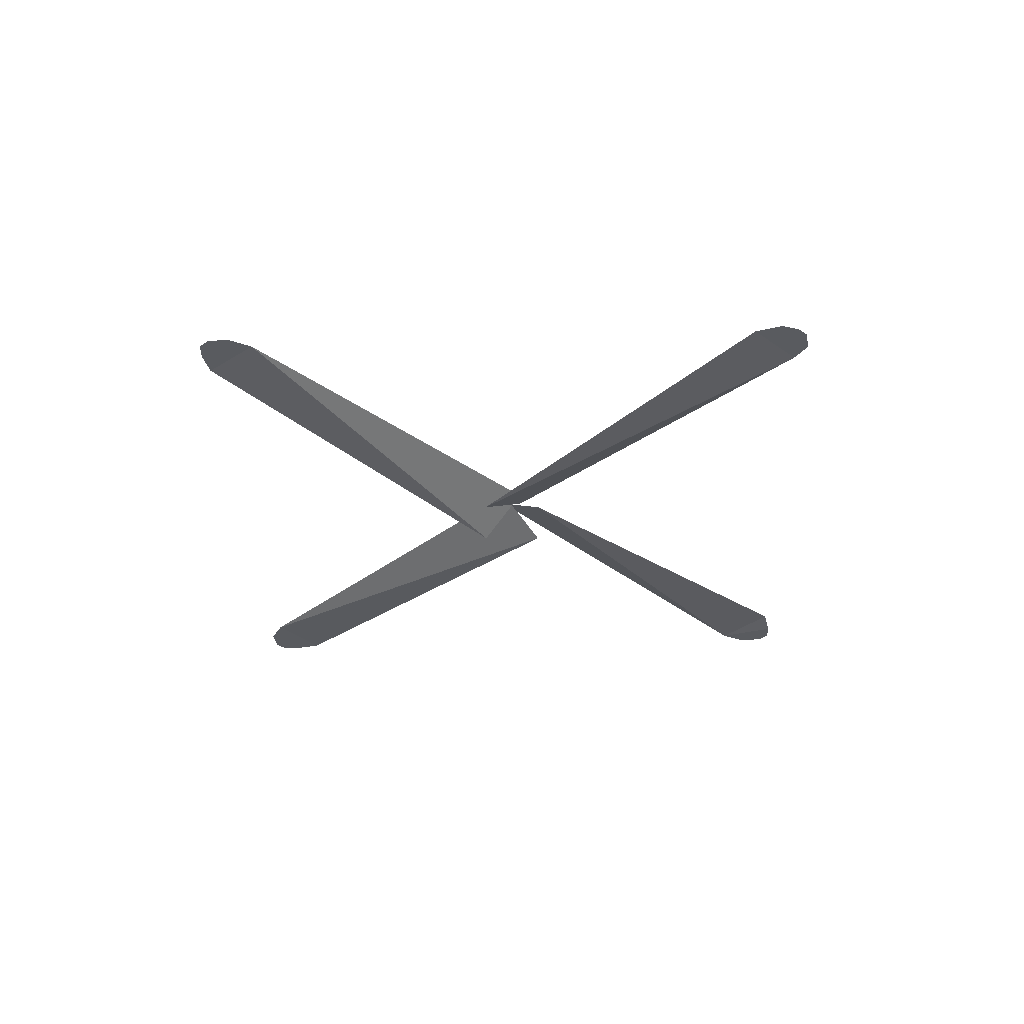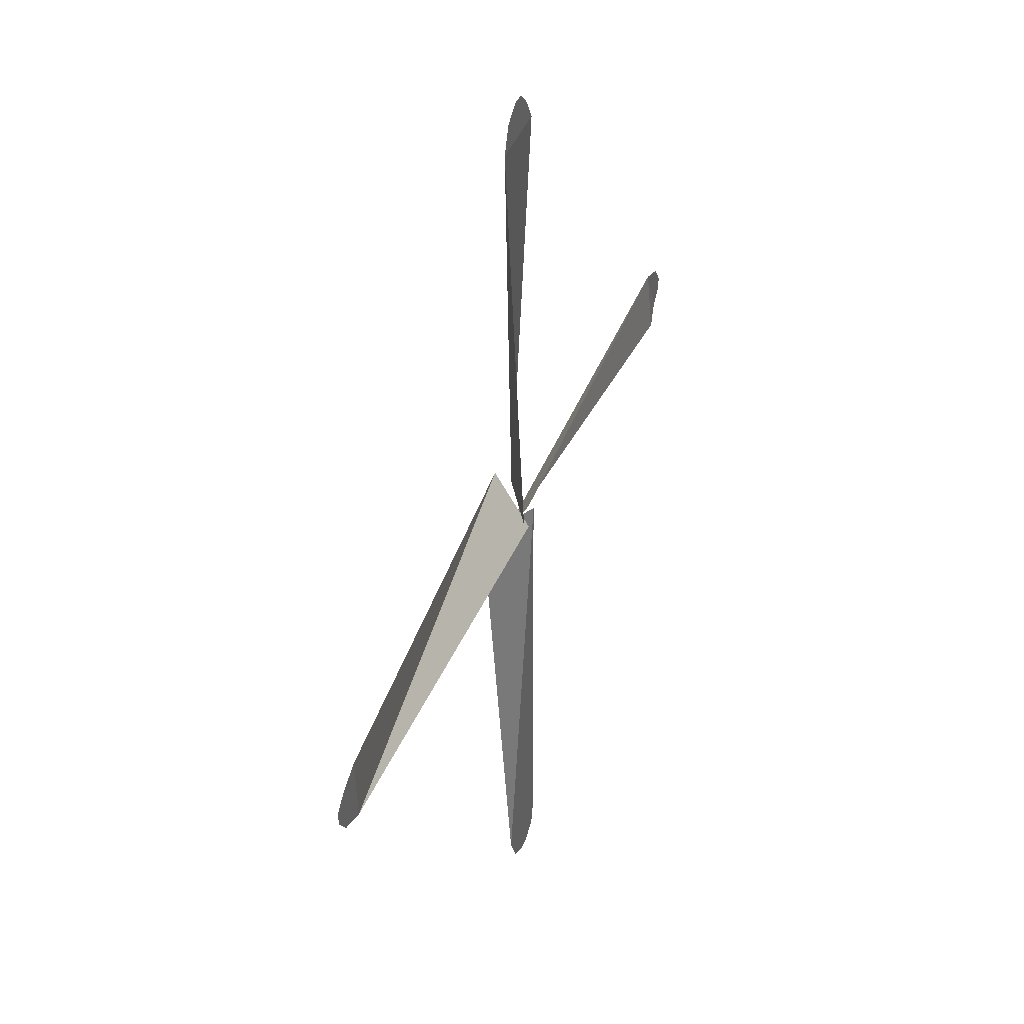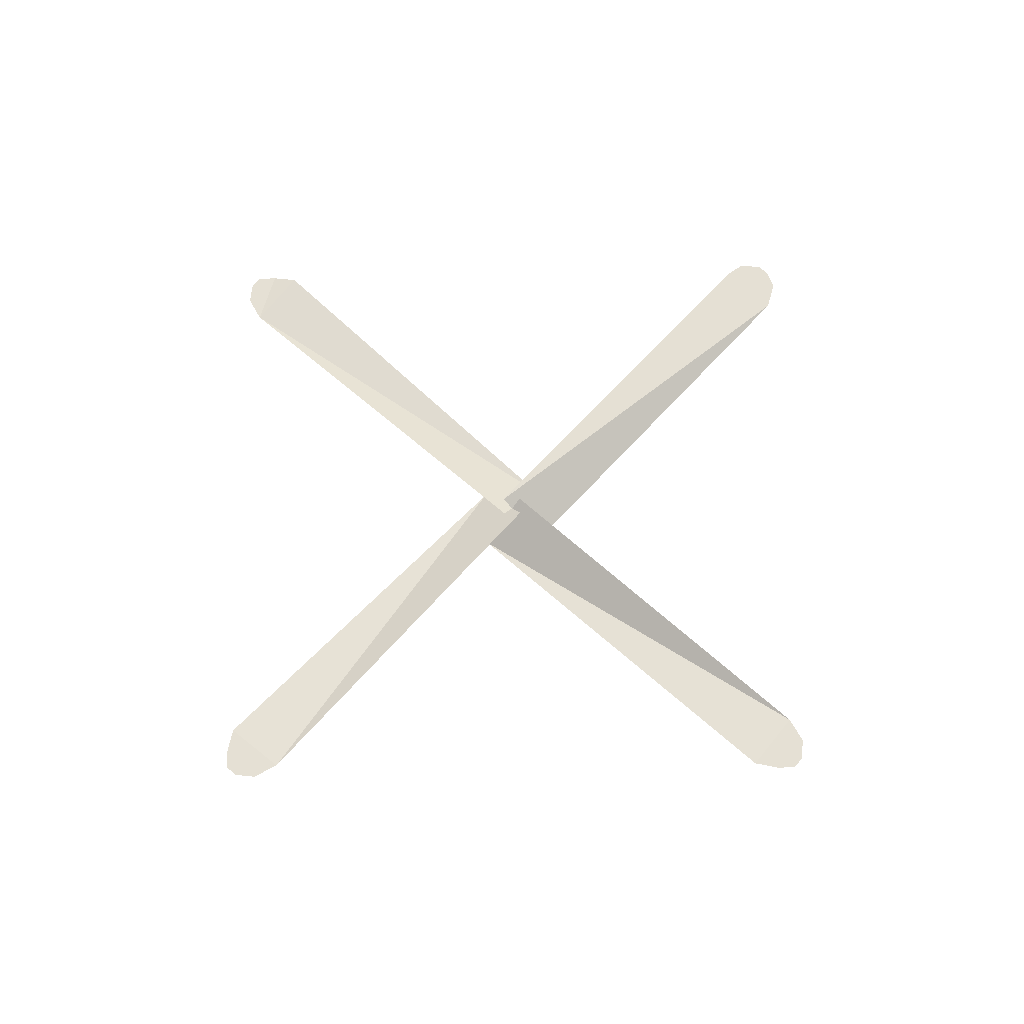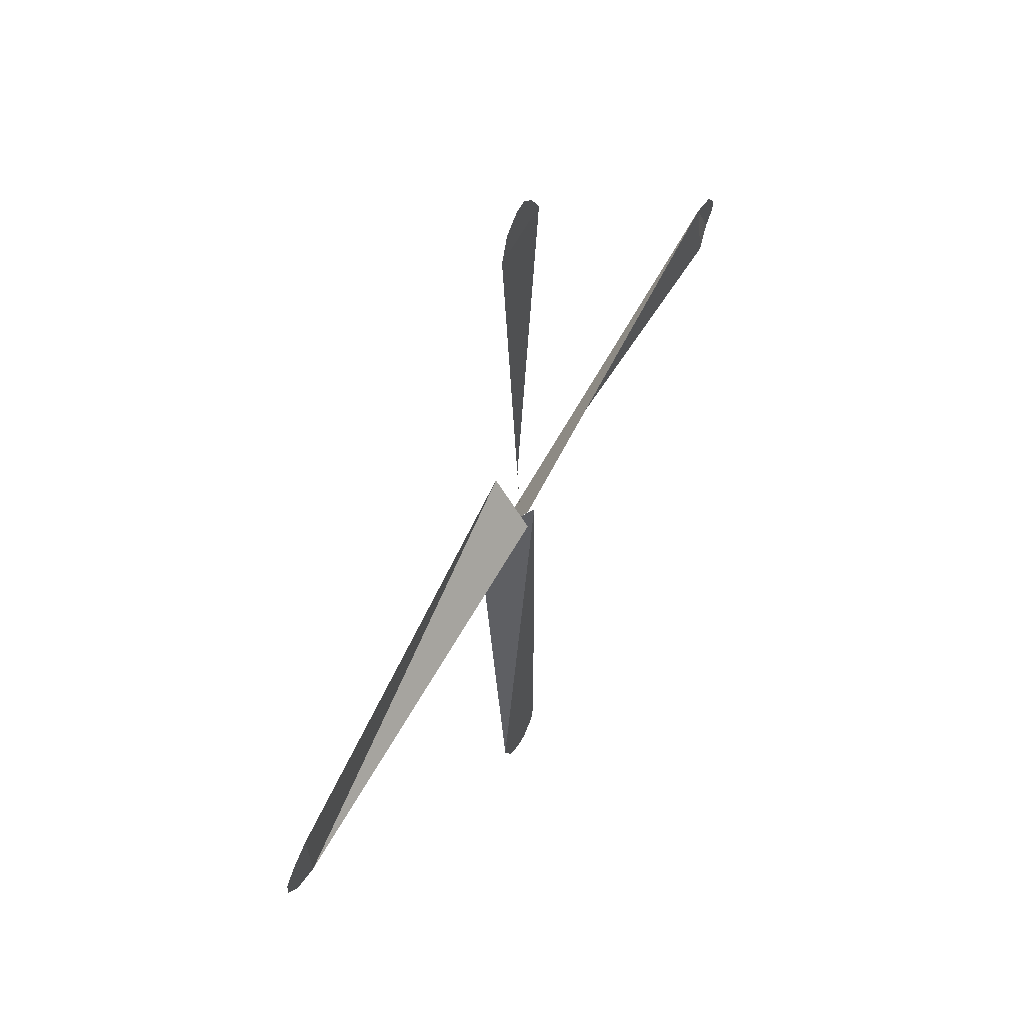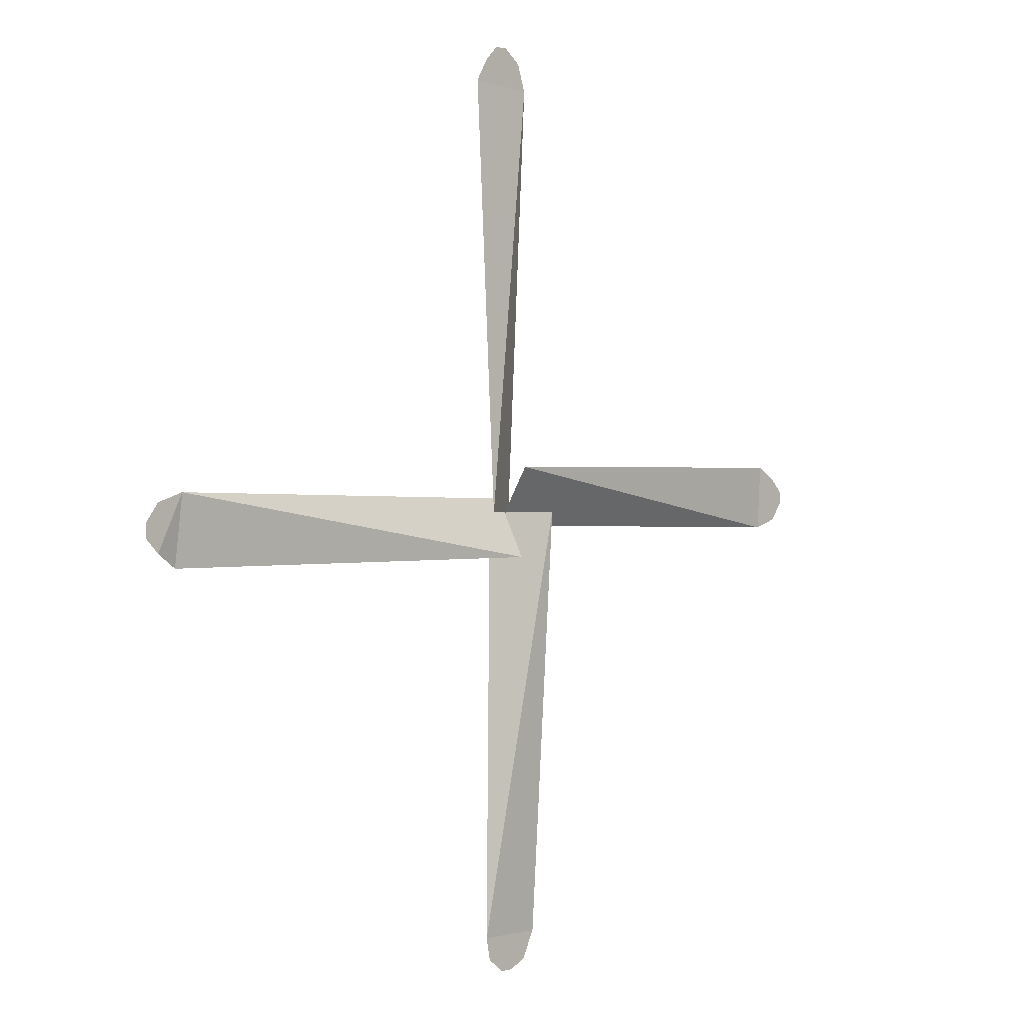
<metadata>
{"format":"obj","ext":"obj","renderer":"f3d","projection":"perspective","resolution":1024,"background":"white","views":[{"elev":-32.6,"azim":-44.8,"up":"+Z"},{"elev":39.2,"azim":-68.9,"up":"+Y"},{"elev":65.6,"azim":-137.3,"up":"+Z"},{"elev":57.6,"azim":-61.7,"up":"+Y"},{"elev":0.1,"azim":133.4,"up":"+Y"}]}
</metadata>
<code>
o ShapeIndexedFaceSet.055_ShapeIndexedFaceSet.056
v -2e-06 -0.6 -20.7
v 9.5 -0.7 -20.3
v 9.4 0.8 -20.4
v -2e-06 -0.6 -20.7
v -2e-06 0.7 -20
v 9.4 0.8 -20.4
v -1 0.4 -20.7
v -1.1 -9.1 -20
v 0.4 -9.1 -20
v -1.1 -9.1 -20
v -1 0.4 -20.7
v 0.3 0.4 -20
v -2e-06 1.4 -20.8
v -9.5 1.5 -20
v -9.4 3e-06 -20
v -9.4 3e-06 -20
v -9.5 1.5 -20
v -2e-06 1.4 -20.8
v 1 0.4 -20.8
v 1.1 9.9 -20.4
v -0.4 9.8 -20.4
v -0.4 9.8 -20.4
v 1.1 9.9 -20.4
v 1 0.4 -20.8
v -2e-06 0.7 -20
v -2e-06 -0.6 -20.7
v 9.4 0.8 -20.4
v -2e-06 -0.6 -20.7
v 9.4 0.8 -20.4
v 9.5 -0.7 -20.3
v 0.3 0.4 -20
v -1 0.4 -20.7
v 0.4 -9.1 -20
v 0.4 -9.1 -20
v -1.1 -9.1 -20
v 0.3 0.4 -20
v -2e-06 0.1 -20
v -2e-06 1.4 -20.8
v -9.4 3e-06 -20
v -9.4 3e-06 -20
v -2e-06 1.4 -20.8
v -2e-06 0.1 -20
v -0.3 0.4 -20
v 1 0.4 -20.8
v -0.4 9.8 -20.4
v -0.4 9.8 -20.4
v 1 0.4 -20.8
v -0.3 0.4 -20
f 1 2 3
f 4 5 6
f 7 8 9
f 10 11 12
f 13 14 15
f 16 17 18
f 19 20 21
f 22 23 24
f 25 26 27
f 28 29 30
f 31 32 33
f 34 35 36
f 37 38 39
f 40 41 42
f 43 44 45
f 46 47 48
o ShapeIndexedFaceSet.056_ShapeIndexedFaceSet.057
v -0.8 -9.7 -20
v -0.4 -9.9 -20
v -0.1 -9.9 -20
v -10 1.2 -20
v -10.3 0.9 -20
v -10.3 0.6 -20
v 0.8 10.4 -20.4
v 0.5 10.7 -20.4
v 0.2 10.7 -20.4
v 10 -0.4 -20.4
v 10.3 -0.1 -20.4
v 10.3 0.2 -20.4
v 10.3 0.2 -20.4
v 10.3 -0.1 -20.4
v 10 -0.4 -20.4
v -0.1 -9.9 -20
v -0.4 -9.9 -20
v -0.8 -9.7 -20
v -10.3 0.6 -20
v -10.3 0.9 -20
v -10 1.2 -20
v 0.2 10.7 -20.4
v 0.5 10.7 -20.4
v 0.8 10.4 -20.4
v -0.1 -9.9 -20
v 0.3 -9.6 -20
v 0.4 -9.1 -20
v -1.1 -9.1 -20
v -0.8 -9.7 -20
v -0.1 -9.9 -20
v -1.1 -9.1 -20
v -0.1 -9.9 -20
v 0.4 -9.1 -20
v -10 1.2 -20
v -10.3 0.6 -20
v -10 0.2 -20
v -10 1.2 -20
v -10 0.2 -20
v -9.4 3e-06 -20
v -9.5 1.5 -20
v -10 1.2 -20
v -9.4 3e-06 -20
v 0.8 10.4 -20.4
v 0.2 10.7 -20.4
v -0.2 10.4 -20.4
v 0.8 10.4 -20.4
v -0.2 10.4 -20.4
v -0.4 9.8 -20.4
v 1.1 9.9 -20.4
v 0.8 10.4 -20.4
v -0.4 9.8 -20.4
v 10 -0.4 -20.4
v 10.3 0.2 -20.4
v 10 0.6 -20.4
v 10 -0.4 -20.4
v 10 0.6 -20.4
v 9.4 0.8 -20.4
v 9.5 -0.7 -20.3
v 10 -0.4 -20.4
v 9.4 0.8 -20.4
v 10 0.6 -20.4
v 10.3 0.2 -20.4
v 10 -0.4 -20.4
v 9.4 0.8 -20.4
v 10 0.6 -20.4
v 10 -0.4 -20.4
v 9.4 0.8 -20.4
v 10 -0.4 -20.4
v 9.5 -0.7 -20.3
v 0.4 -9.1 -20
v 0.3 -9.6 -20
v -0.1 -9.9 -20
v -0.1 -9.9 -20
v -0.8 -9.7 -20
v -1.1 -9.1 -20
v 0.4 -9.1 -20
v -0.1 -9.9 -20
v -1.1 -9.1 -20
v -10 0.2 -20
v -10.3 0.6 -20
v -10 1.2 -20
v -9.4 3e-06 -20
v -10 0.2 -20
v -10 1.2 -20
v -9.4 3e-06 -20
v -10 1.2 -20
v -9.5 1.5 -20
v -0.2 10.4 -20.4
v 0.2 10.7 -20.4
v 0.8 10.4 -20.4
v -0.4 9.8 -20.4
v -0.2 10.4 -20.4
v 0.8 10.4 -20.4
v -0.4 9.8 -20.4
v 0.8 10.4 -20.4
v 1.1 9.9 -20.4
f 49 50 51
f 52 53 54
f 55 56 57
f 58 59 60
f 61 62 63
f 64 65 66
f 67 68 69
f 70 71 72
f 73 74 75
f 76 77 78
f 79 80 81
f 82 83 84
f 85 86 87
f 88 89 90
f 91 92 93
f 94 95 96
f 97 98 99
f 100 101 102
f 103 104 105
f 106 107 108
f 109 110 111
f 112 113 114
f 115 116 117
f 118 119 120
f 121 122 123
f 124 125 126
f 127 128 129
f 130 131 132
f 133 134 135
f 136 137 138
f 139 140 141
f 142 143 144

</code>
